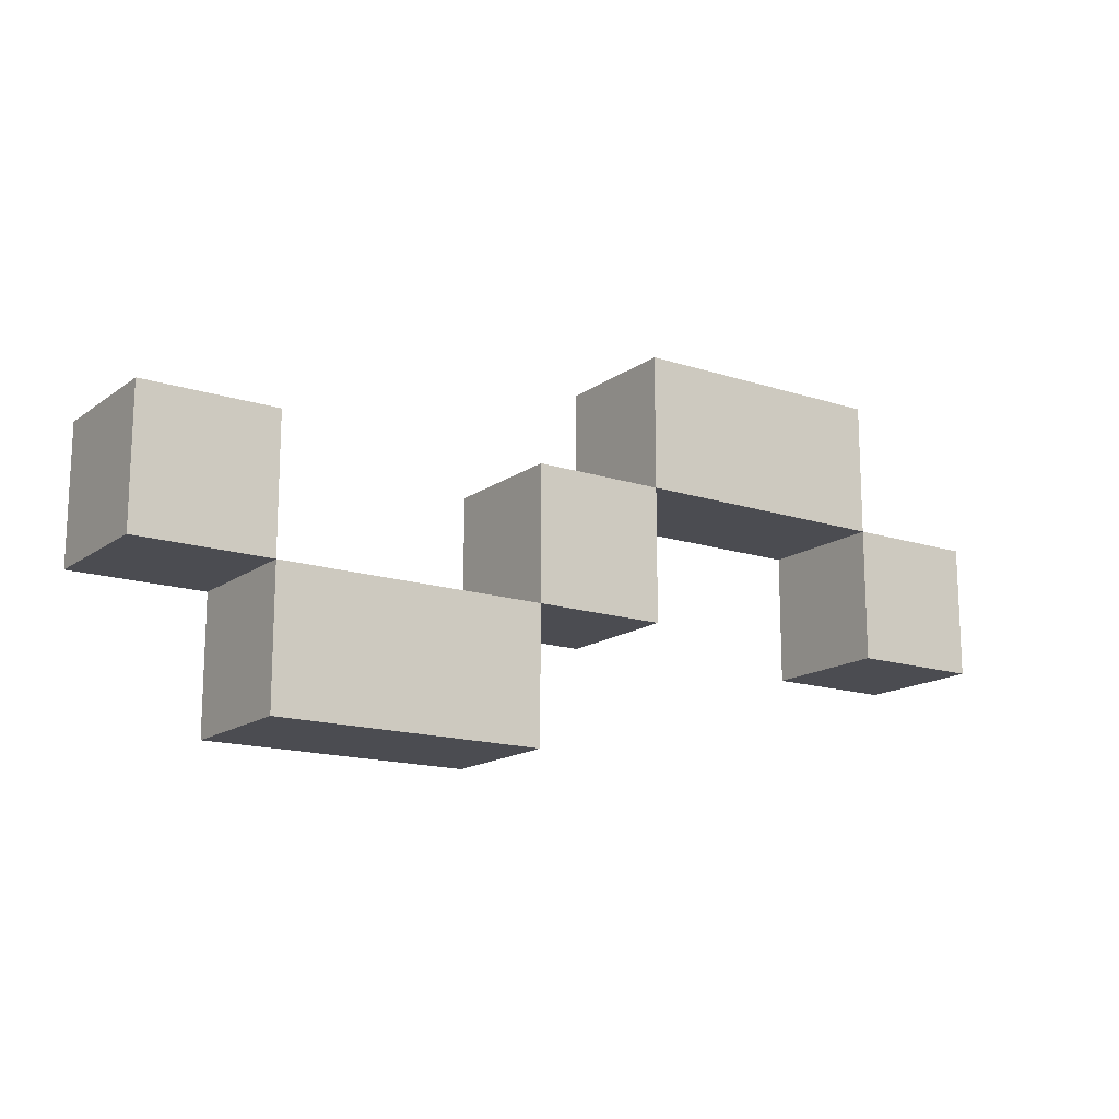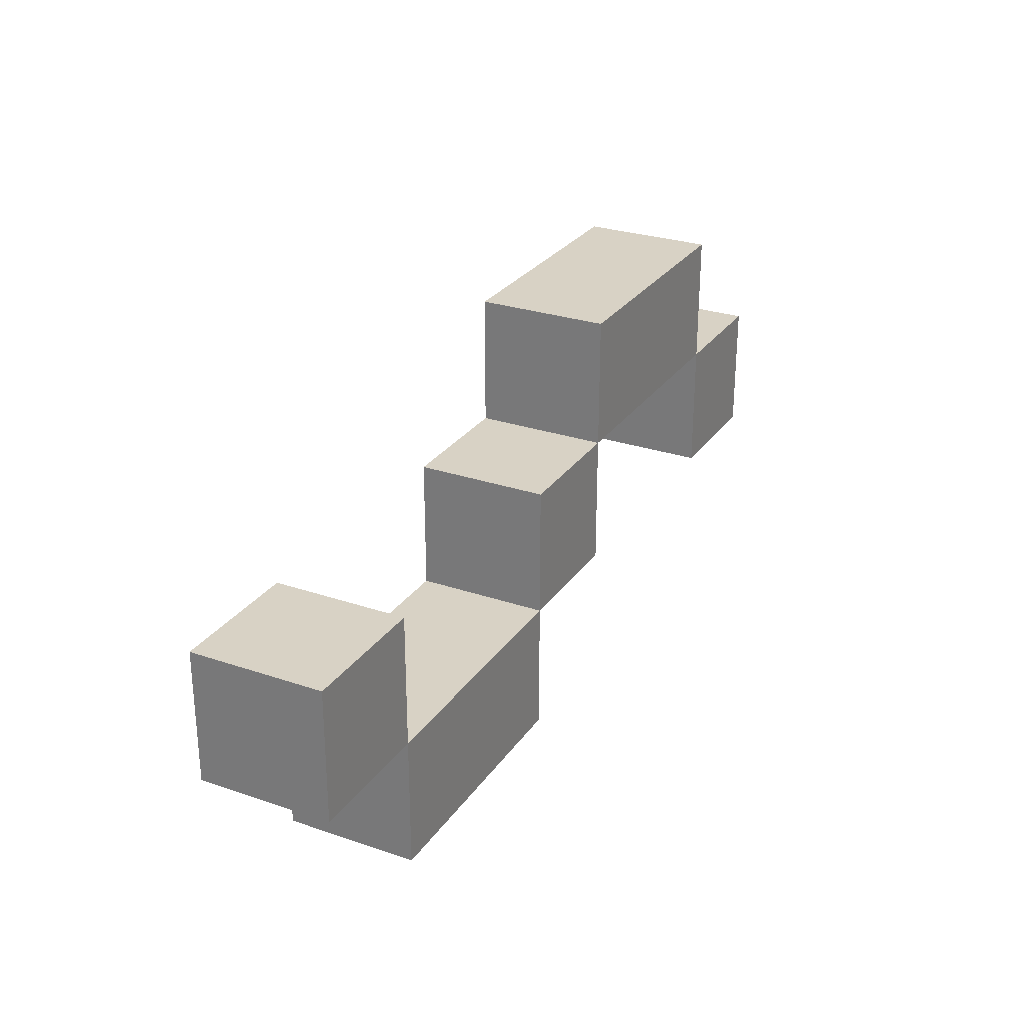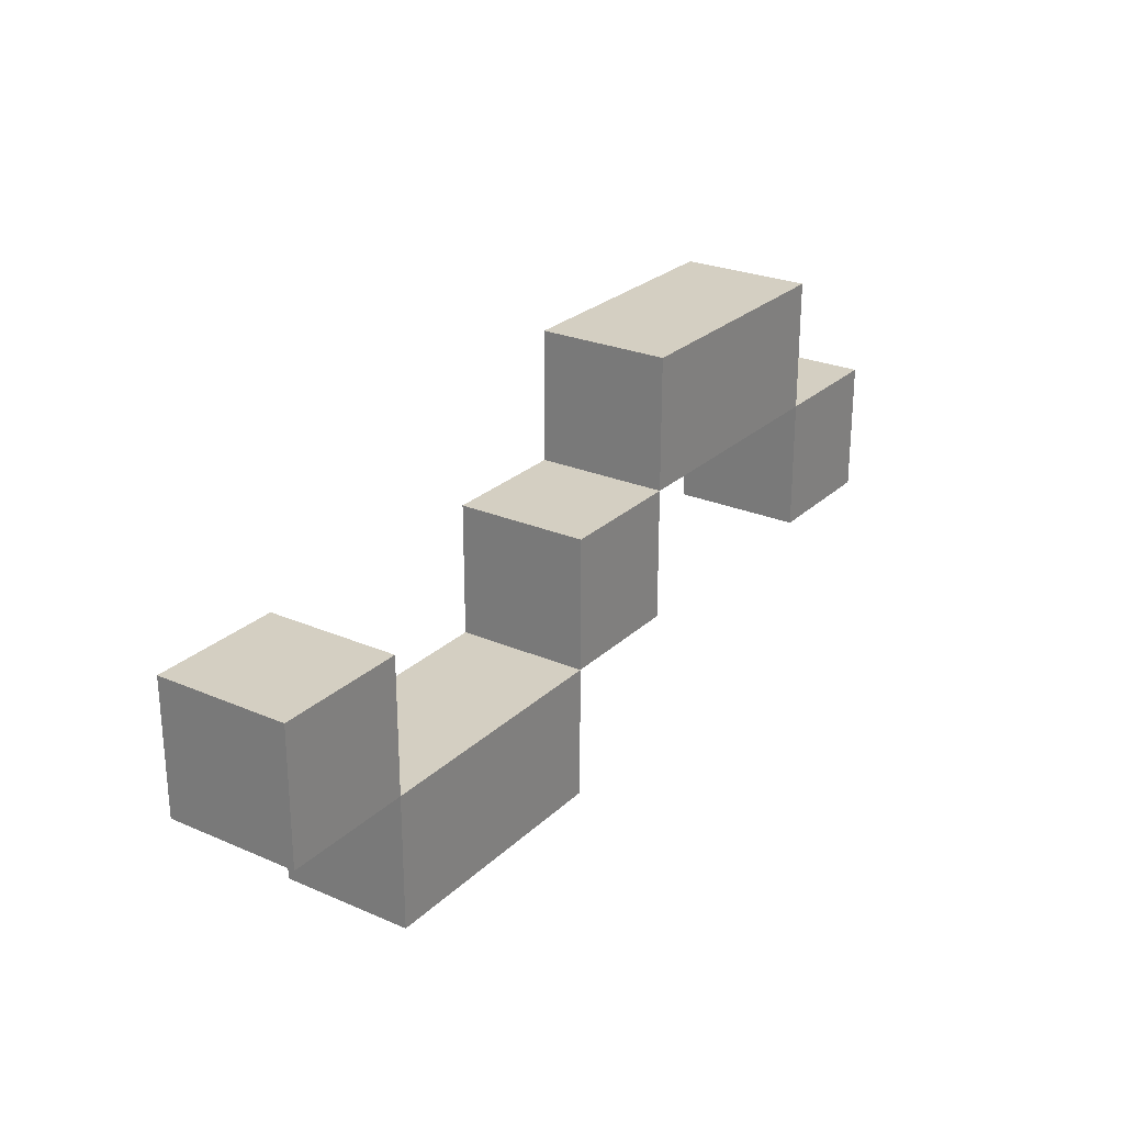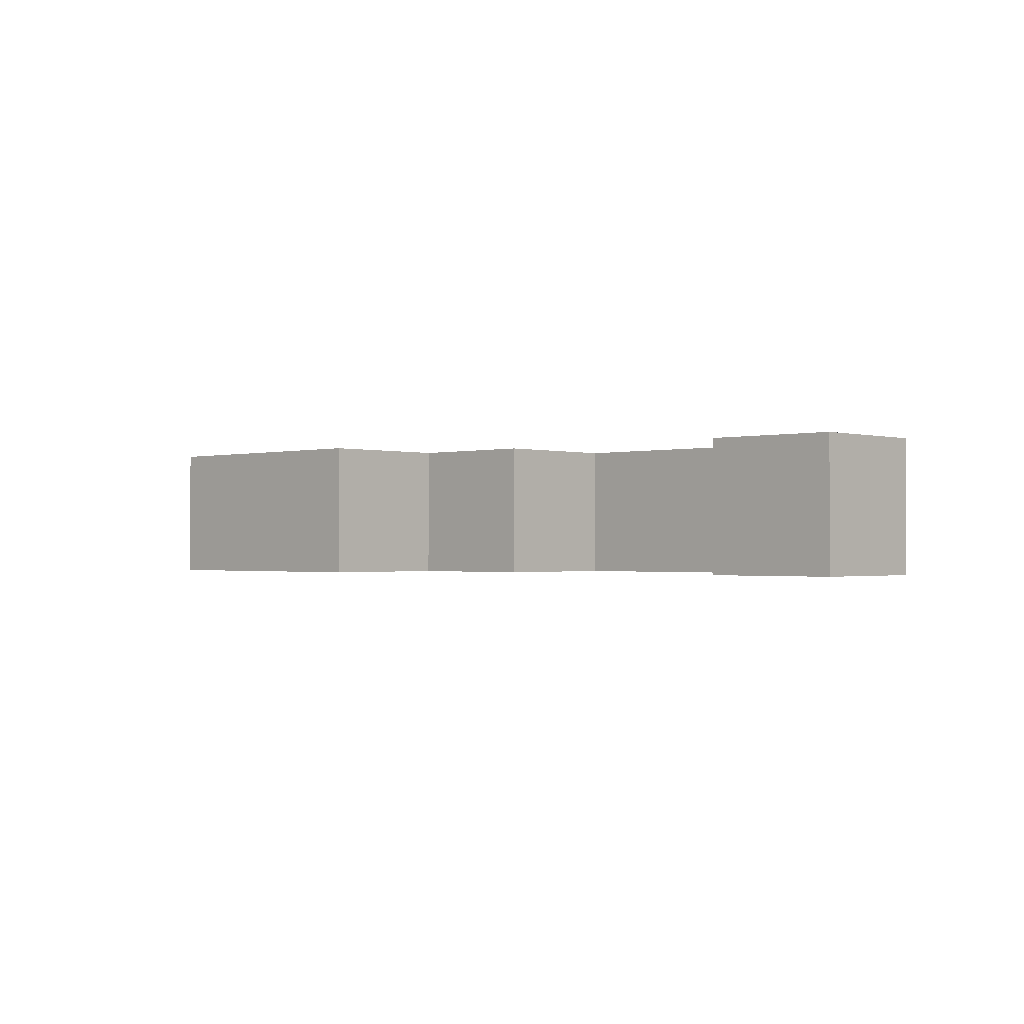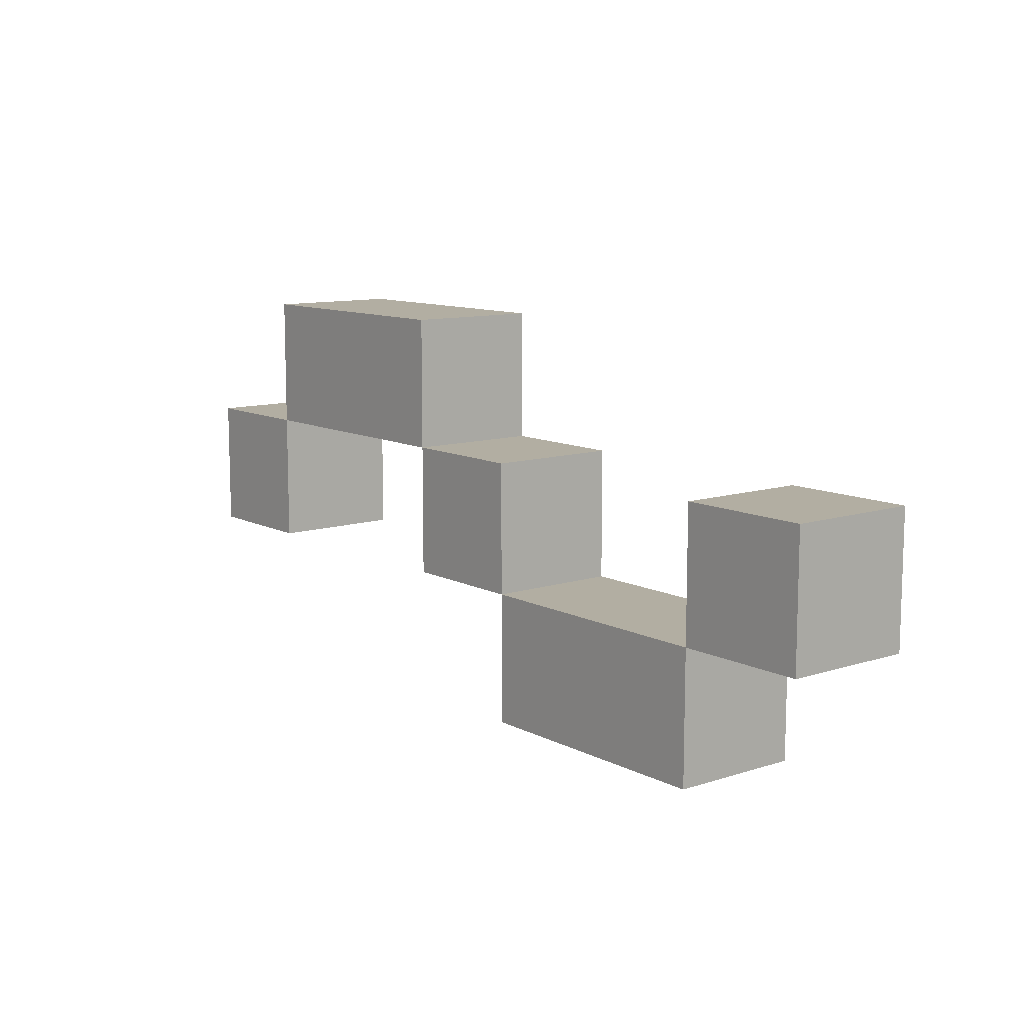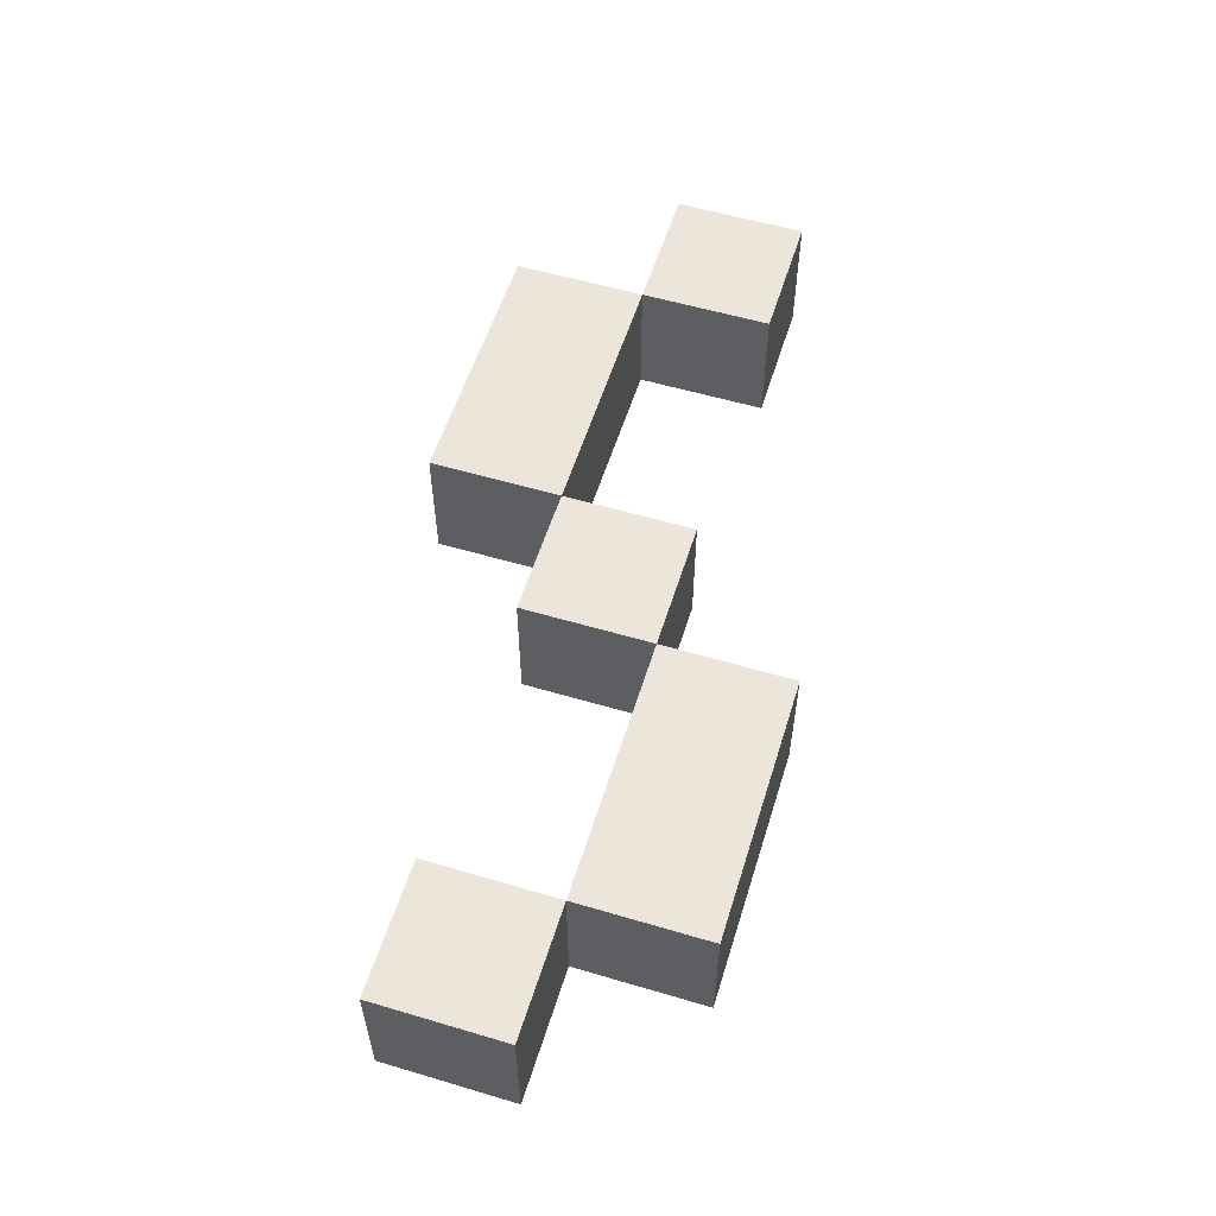
<metadata>
{"format":"obj","ext":"obj","renderer":"f3d","projection":"perspective","resolution":1024,"background":"white","views":[{"elev":-15.4,"azim":-34.5,"up":"+Y"},{"elev":27.7,"azim":-62.5,"up":"+Y"},{"elev":25.6,"azim":-55.4,"up":"+Y"},{"elev":-1.1,"azim":43.6,"up":"+Z"},{"elev":10.7,"azim":-128.6,"up":"+Y"},{"elev":56.3,"azim":107.2,"up":"+Z"}]}
</metadata>
<code>
v 0.05 0.01 -0.01
v 0.05 0.01 0.01
v 0.05 0.03 0.01
v 0.05 0.03 -0.01
v 0.01 0.01 -0.01
v 0.01 0.03 -0.01
v 0.01 0.03 0.01
v 0.01 0.01 0.01
v 0.07 -0.01 -0.01
v 0.07 -0.01 0.01
v 0.07 0.01 0.01
v 0.07 0.01 -0.01
v 0.05 -0.01 -0.01
v 0.05 0.01 -0.01
v 0.05 0.01 0.01
v 0.05 -0.01 0.01
v 0.01 -0.01 -0.01
v 0.01 -0.01 0.01
v 0.01 0.01 0.01
v 0.01 0.01 -0.01
v -0.01 -0.01 -0.01
v -0.01 0.01 -0.01
v -0.01 0.01 0.01
v -0.01 -0.01 0.01
v -0.01 -0.03 -0.01
v -0.01 -0.03 0.01
v -0.01 -0.01 0.01
v -0.01 -0.01 -0.01
v -0.05 -0.03 -0.01
v -0.05 -0.01 -0.01
v -0.05 -0.01 0.01
v -0.05 -0.03 0.01
v -0.05 -0.01 -0.01
v -0.05 -0.01 0.01
v -0.05 0.01 0.01
v -0.05 0.01 -0.01
v -0.07 -0.01 -0.01
v -0.07 0.01 -0.01
v -0.07 0.01 0.01
v -0.07 -0.01 0.01
o group1093126917
g mesh1093126917
f 4 3 2 1
f 8 7 6 5
f 2 8 5 1
f 6 7 3 4
f 5 6 4 1
f 3 7 8 2
o group712309633
g mesh712309633
f 12 11 10 9
f 16 15 14 13
f 10 16 13 9
f 14 15 11 12
f 13 14 12 9
f 11 15 16 10
o group1059187340
g mesh1059187340
f 20 19 18 17
f 24 23 22 21
f 18 24 21 17
f 22 23 19 20
f 21 22 20 17
f 19 23 24 18
o group149052802
g mesh149052802
f 28 27 26 25
f 32 31 30 29
f 26 32 29 25
f 30 31 27 28
f 29 30 28 25
f 27 31 32 26
o group792005224
g mesh792005224
f 36 35 34 33
f 40 39 38 37
f 34 40 37 33
f 38 39 35 36
f 37 38 36 33
f 35 39 40 34

</code>
